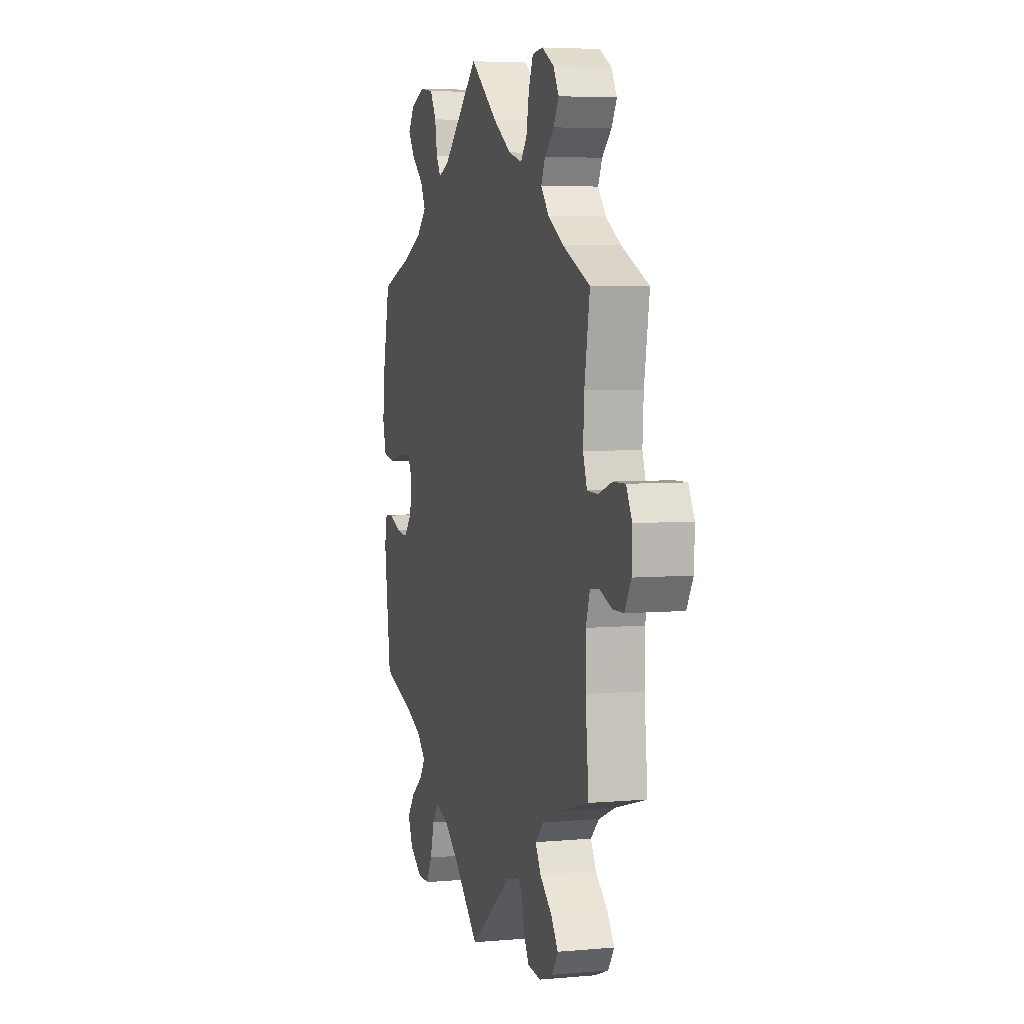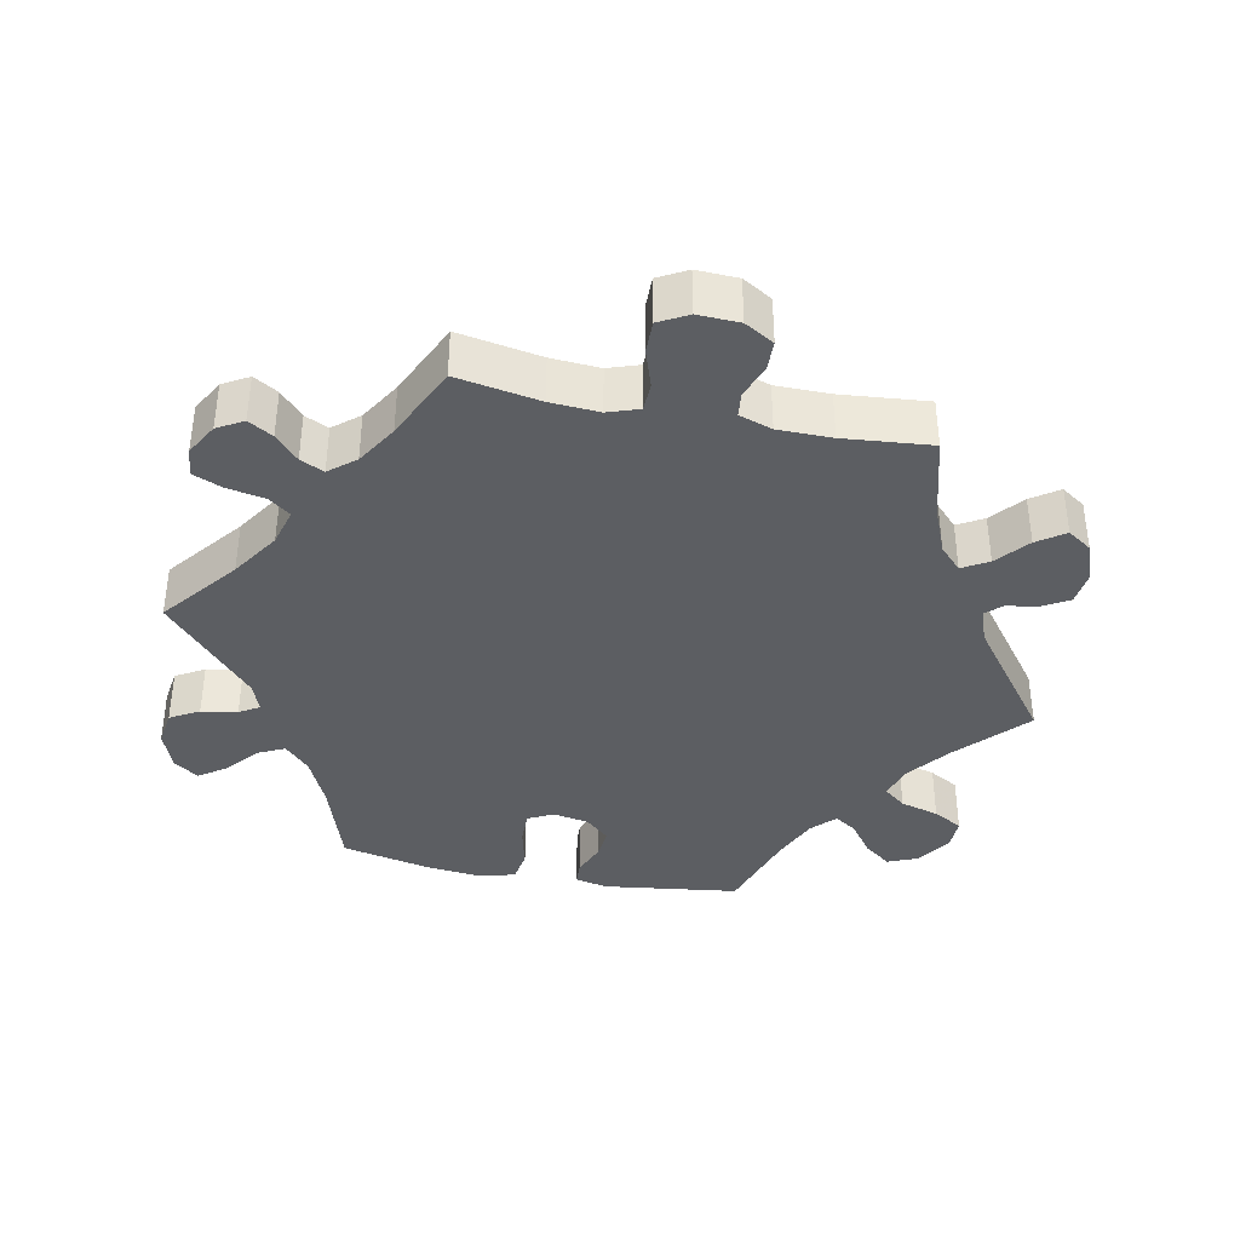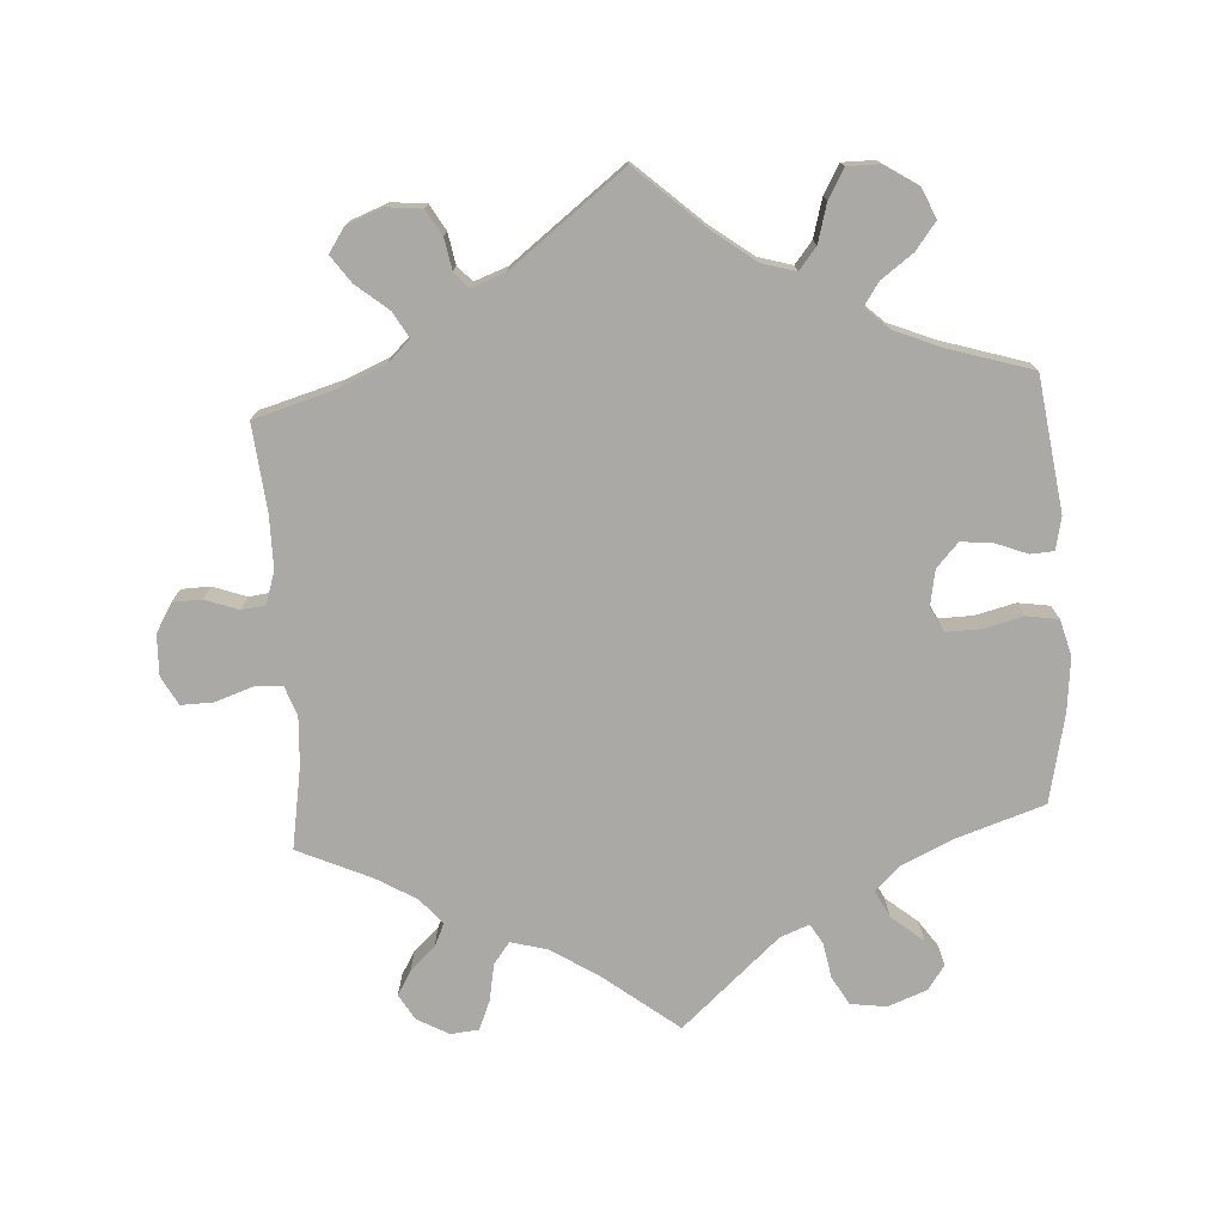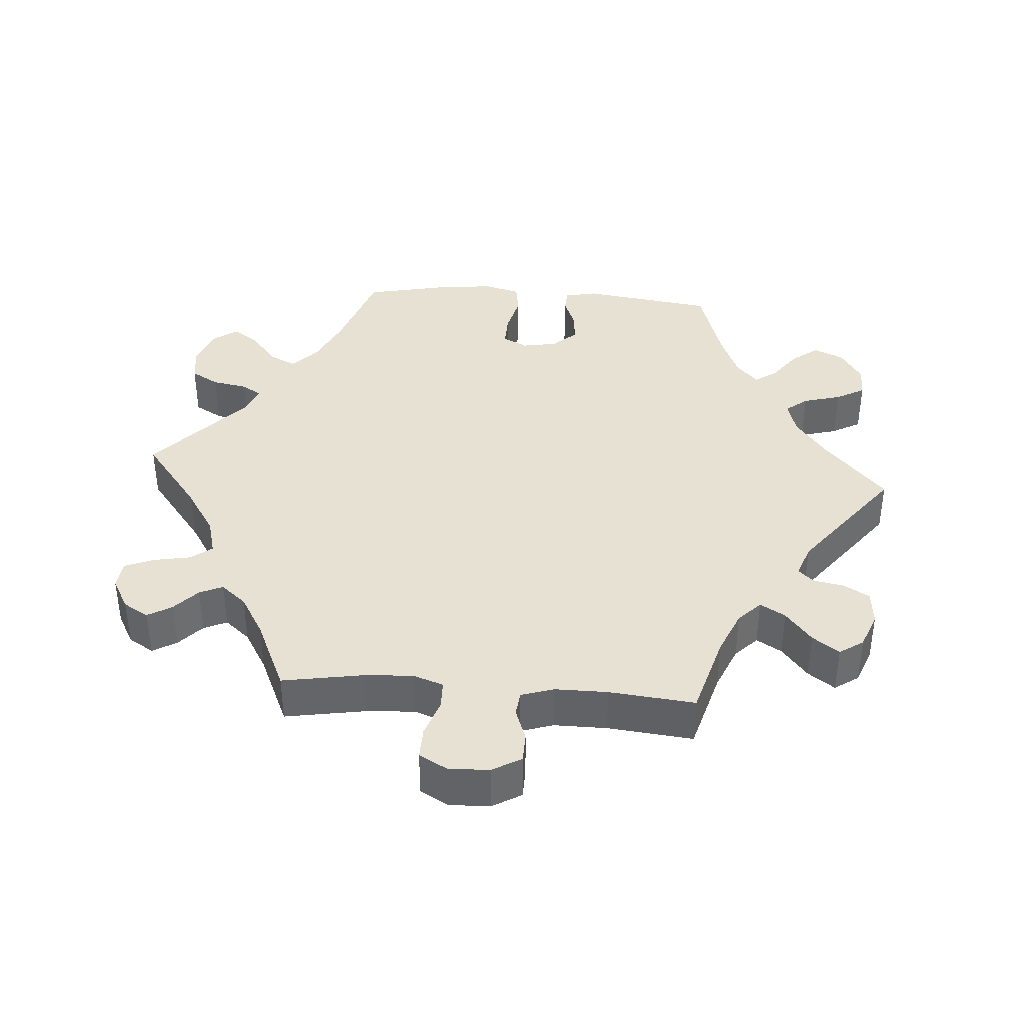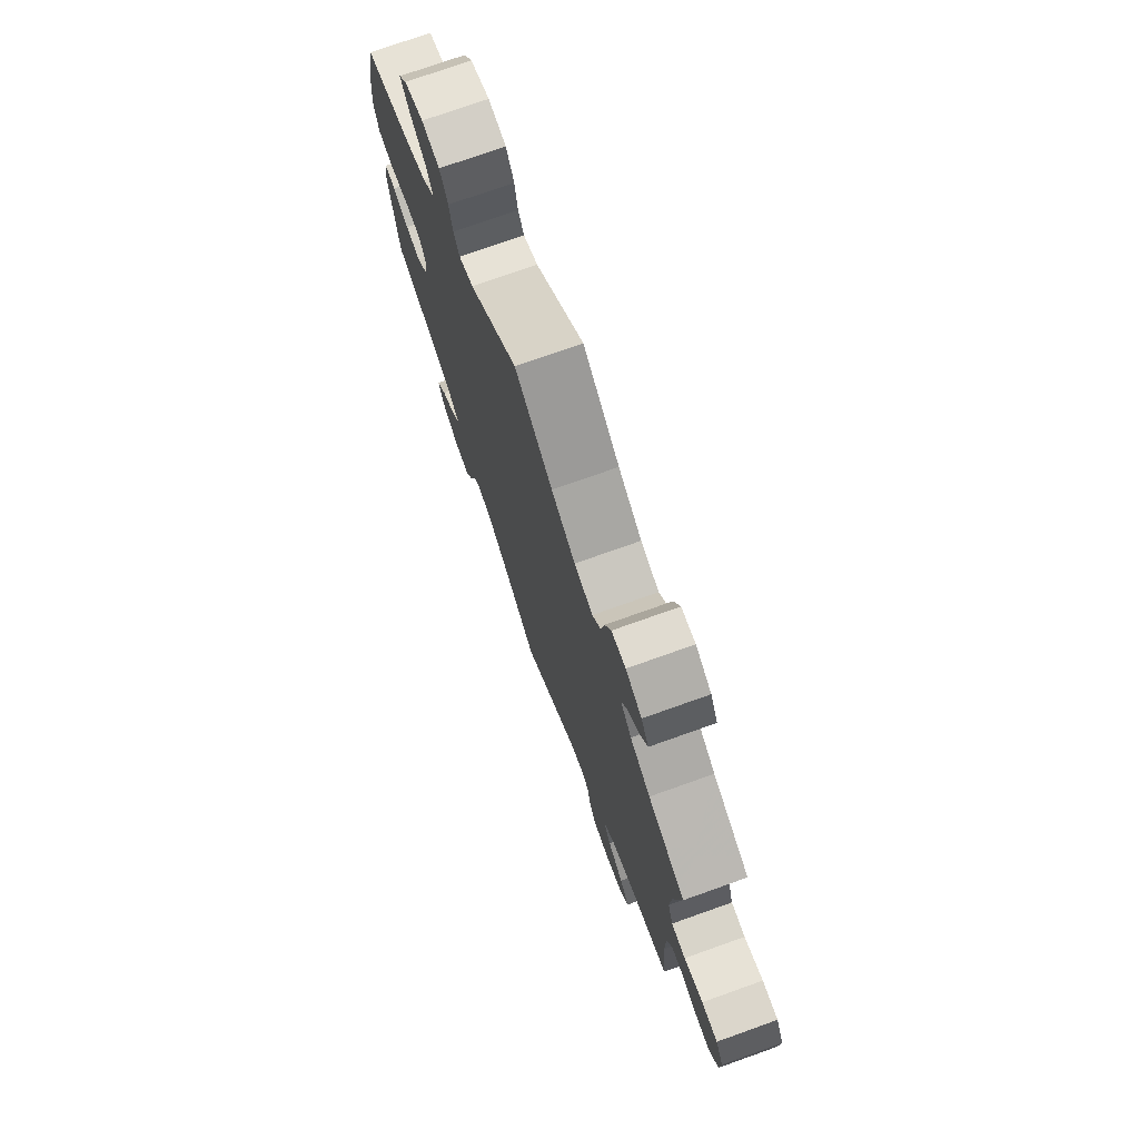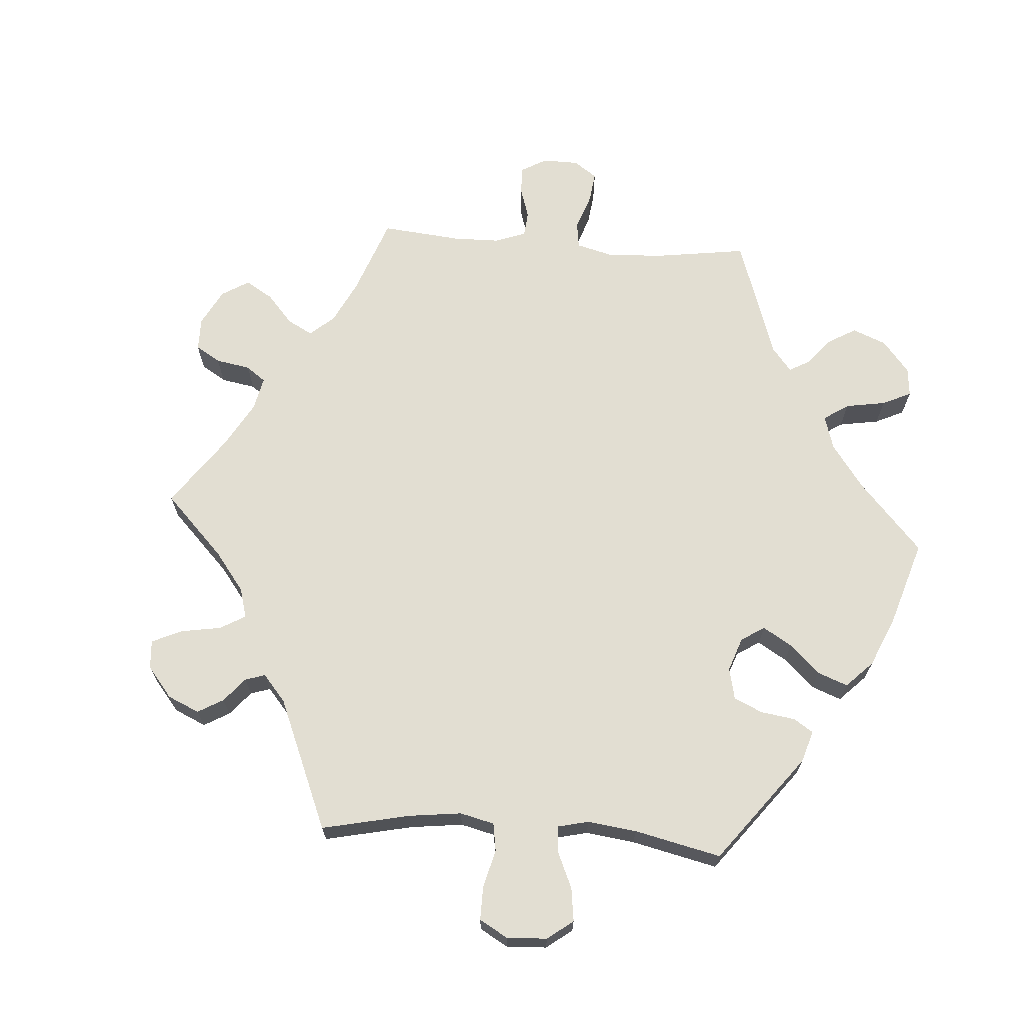
<metadata>
{"format":"obj","ext":"obj","renderer":"f3d","projection":"perspective","resolution":1024,"background":"white","views":[{"elev":5.2,"azim":74.3,"up":"+Z"},{"elev":-38.0,"azim":78.3,"up":"+Y"},{"elev":-75.5,"azim":-176.4,"up":"+Y"},{"elev":38.8,"azim":94.4,"up":"+Y"},{"elev":74.6,"azim":70.4,"up":"+Z"},{"elev":67.8,"azim":-145.9,"up":"+Y"}]}
</metadata>
<code>
v -0.375 0.07 0.33
v -0.305 0.07 0.362
v -0.268 0.07 0.397
v -0.287 0.07 0.435
v -0.332 0.07 0.472
v -0.358 0.07 0.509
v -0.334 0.07 0.543
v -0.279 0.07 0.564
v -0.228 0.07 0.557
v -0.205 0.07 0.517
v -0.196 0.07 0.467
v -0.179 0.07 0.439
v -0.138 0.07 0.455
v 0 0.07 0.578
v 0.105 0.07 0.496
v 0.172 0.07 0.453
v 0.224 0.07 0.439
v 0.247 0.07 0.469
v 0.257 0.07 0.522
v 0.274 0.07 0.563
v 0.314 0.07 0.567
v 0.359 0.07 0.542
v 0.38 0.07 0.506
v 0.36 0.07 0.472
v 0.325 0.07 0.44
v 0.31 0.07 0.407
v 0.34 0.07 0.371
v 0.397 0.07 0.337
v 0.501 0.07 0.29
v 0.481 0.07 0.174
v 0.477 0.07 0.106
v 0.492 0.07 0.063
v 0.532 0.07 0.062
v 0.585 0.07 0.08
v 0.63 0.07 0.081
v 0.652 0.07 0.041
v 0.65 0.07 -0.017
v 0.626 0.07 -0.058
v 0.585 0.07 -0.059
v 0.538 0.07 -0.042
v 0.504 0.07 -0.046
v 0.489 0.07 -0.092
v 0.489 0.07 -0.167
v 0.501 0.07 -0.289
v 0.385 0.07 -0.322
v 0.321 0.07 -0.349
v 0.289 0.07 -0.38
v 0.31 0.07 -0.416
v 0.355 0.07 -0.453
v 0.382 0.07 -0.491
v 0.359 0.07 -0.525
v 0.307 0.07 -0.545
v 0.258 0.07 -0.54
v 0.237 0.07 -0.504
v 0.229 0.07 -0.46
v 0.209 0.07 -0.438
v 0.162 0.07 -0.455
v 0.001 0.07 -0.578
v -0.094 0.07 -0.492
v -0.154 0.07 -0.447
v -0.202 0.07 -0.433
v -0.227 0.07 -0.464
v -0.242 0.07 -0.518
v -0.265 0.07 -0.559
v -0.311 0.07 -0.559
v -0.359 0.07 -0.528
v -0.377 0.07 -0.486
v -0.348 0.07 -0.448
v -0.303 0.07 -0.415
v -0.282 0.07 -0.384
v -0.315 0.07 -0.353
v -0.38 0.07 -0.326
v -0.5 0.07 -0.289
v -0.526 0.07 -0.1
v -0.516 0.07 -0.054
v -0.483 0.07 -0.052
v -0.437 0.07 -0.07
v -0.393 0.07 -0.074
v -0.362 0.07 -0.04
v -0.353 0.07 0.01
v -0.371 0.07 0.045
v -0.419 0.07 0.044
v -0.476 0.07 0.03
v -0.521 0.07 0.037
v -0.535 0.07 0.088
v -0.527 0.07 0.164
v -0.5 0.07 0.289
v -0.375 0 0.33
v -0.305 0 0.362
v -0.268 0 0.397
v -0.287 0 0.435
v -0.332 0 0.472
v -0.358 0 0.509
v -0.334 0 0.543
v -0.279 0 0.564
v -0.228 0 0.557
v -0.205 0 0.517
v -0.196 0 0.467
v -0.179 0 0.439
v -0.138 0 0.455
v 0 0 0.578
v 0.105 0 0.496
v 0.172 0 0.453
v 0.224 0 0.439
v 0.247 0 0.469
v 0.257 0 0.522
v 0.274 0 0.563
v 0.314 0 0.567
v 0.359 0 0.542
v 0.38 0 0.506
v 0.36 0 0.472
v 0.325 0 0.44
v 0.31 0 0.407
v 0.34 0 0.371
v 0.397 0 0.337
v 0.501 0 0.29
v 0.481 0 0.174
v 0.477 0 0.106
v 0.492 0 0.063
v 0.532 0 0.062
v 0.585 0 0.08
v 0.63 0 0.081
v 0.652 0 0.041
v 0.65 0 -0.017
v 0.626 0 -0.058
v 0.585 0 -0.059
v 0.538 0 -0.042
v 0.504 0 -0.046
v 0.489 0 -0.092
v 0.489 0 -0.167
v 0.501 0 -0.289
v 0.385 0 -0.322
v 0.321 0 -0.349
v 0.289 0 -0.38
v 0.31 0 -0.416
v 0.355 0 -0.453
v 0.382 0 -0.491
v 0.359 0 -0.525
v 0.307 0 -0.545
v 0.258 0 -0.54
v 0.237 0 -0.504
v 0.229 0 -0.46
v 0.209 0 -0.438
v 0.162 0 -0.455
v 0.001 0 -0.578
v -0.094 0 -0.492
v -0.154 0 -0.447
v -0.202 0 -0.433
v -0.227 0 -0.464
v -0.242 0 -0.518
v -0.265 0 -0.559
v -0.311 0 -0.559
v -0.359 0 -0.528
v -0.377 0 -0.486
v -0.348 0 -0.448
v -0.303 0 -0.415
v -0.282 0 -0.384
v -0.315 0 -0.353
v -0.38 0 -0.326
v -0.5 0 -0.289
v -0.526 0 -0.1
v -0.516 0 -0.054
v -0.483 0 -0.052
v -0.437 0 -0.07
v -0.393 0 -0.074
v -0.362 0 -0.04
v -0.353 0 0.01
v -0.371 0 0.045
v -0.419 0 0.044
v -0.476 0 0.03
v -0.521 0 0.037
v -0.535 0 0.088
v -0.527 0 0.164
v -0.5 0 0.289
f 86 87 1
f 85 86 1 2
f 82 83 84 85
f 81 82 85 2
f 80 81 2 3
f 79 80 3
f 74 75 76 77
f 72 73 74 77
f 71 72 77 78
f 70 71 78 79
f 66 67 68 69
f 66 69 70
f 65 66 70
f 62 63 64 65
f 61 62 65 70
f 60 61 70 79
f 57 58 59
f 56 57 59 60
f 52 53 54 55
f 52 55 56
f 51 52 56
f 48 49 50 51
f 47 48 51 56
f 46 47 56 60
f 43 44 45
f 42 43 45 46
f 41 42 46 60
f 37 38 39 40
f 37 40 41
f 36 37 41
f 33 34 35 36
f 32 33 36 41
f 31 32 41 60
f 28 29 30
f 27 28 30 31
f 26 27 31 60
f 22 23 24 25
f 18 19 20 21
f 18 21 22 25
f 13 14 15
f 12 13 15 16
f 8 9 10 11
f 8 11 12
f 7 8 12
f 4 5 6 7
f 3 4 7 12
f 17 18 25 26
f 17 26 60 79
f 16 17 79
f 3 12 16 79
f 88 174 173
f 89 88 173 172
f 172 171 170 169
f 89 172 169 168
f 90 89 168 167
f 90 167 166
f 164 163 162 161
f 164 161 160 159
f 165 164 159 158
f 166 165 158 157
f 156 155 154 153
f 157 156 153
f 157 153 152
f 152 151 150 149
f 157 152 149 148
f 166 157 148 147
f 146 145 144
f 147 146 144 143
f 142 141 140 139
f 143 142 139
f 143 139 138
f 138 137 136 135
f 143 138 135 134
f 147 143 134 133
f 132 131 130
f 133 132 130 129
f 147 133 129 128
f 127 126 125 124
f 128 127 124
f 128 124 123
f 123 122 121 120
f 128 123 120 119
f 147 128 119 118
f 117 116 115
f 118 117 115 114
f 147 118 114 113
f 112 111 110 109
f 108 107 106 105
f 112 109 108 105
f 102 101 100
f 103 102 100 99
f 98 97 96 95
f 99 98 95
f 99 95 94
f 94 93 92 91
f 99 94 91 90
f 113 112 105 104
f 166 147 113 104
f 166 104 103
f 166 103 99 90
f 1 88 89 2
f 2 89 90 3
f 3 90 91 4
f 4 91 92 5
f 5 92 93 6
f 6 93 94 7
f 7 94 95 8
f 8 95 96 9
f 9 96 97 10
f 10 97 98 11
f 11 98 99 12
f 12 99 100 13
f 13 100 101 14
f 14 101 102 15
f 15 102 103 16
f 16 103 104 17
f 17 104 105 18
f 18 105 106 19
f 19 106 107 20
f 20 107 108 21
f 21 108 109 22
f 22 109 110 23
f 23 110 111 24
f 24 111 112 25
f 25 112 113 26
f 26 113 114 27
f 27 114 115 28
f 28 115 116 29
f 29 116 117 30
f 30 117 118 31
f 31 118 119 32
f 32 119 120 33
f 33 120 121 34
f 34 121 122 35
f 35 122 123 36
f 36 123 124 37
f 37 124 125 38
f 38 125 126 39
f 39 126 127 40
f 40 127 128 41
f 41 128 129 42
f 42 129 130 43
f 43 130 131 44
f 44 131 132 45
f 45 132 133 46
f 46 133 134 47
f 47 134 135 48
f 48 135 136 49
f 49 136 137 50
f 50 137 138 51
f 51 138 139 52
f 52 139 140 53
f 53 140 141 54
f 54 141 142 55
f 55 142 143 56
f 56 143 144 57
f 57 144 145 58
f 58 145 146 59
f 59 146 147 60
f 60 147 148 61
f 61 148 149 62
f 62 149 150 63
f 63 150 151 64
f 64 151 152 65
f 65 152 153 66
f 66 153 154 67
f 67 154 155 68
f 68 155 156 69
f 69 156 157 70
f 70 157 158 71
f 71 158 159 72
f 72 159 160 73
f 73 160 161 74
f 74 161 162 75
f 75 162 163 76
f 76 163 164 77
f 77 164 165 78
f 78 165 166 79
f 79 166 167 80
f 80 167 168 81
f 81 168 169 82
f 82 169 170 83
f 83 170 171 84
f 84 171 172 85
f 85 172 173 86
f 86 173 174 87
f 87 174 88 1

</code>
